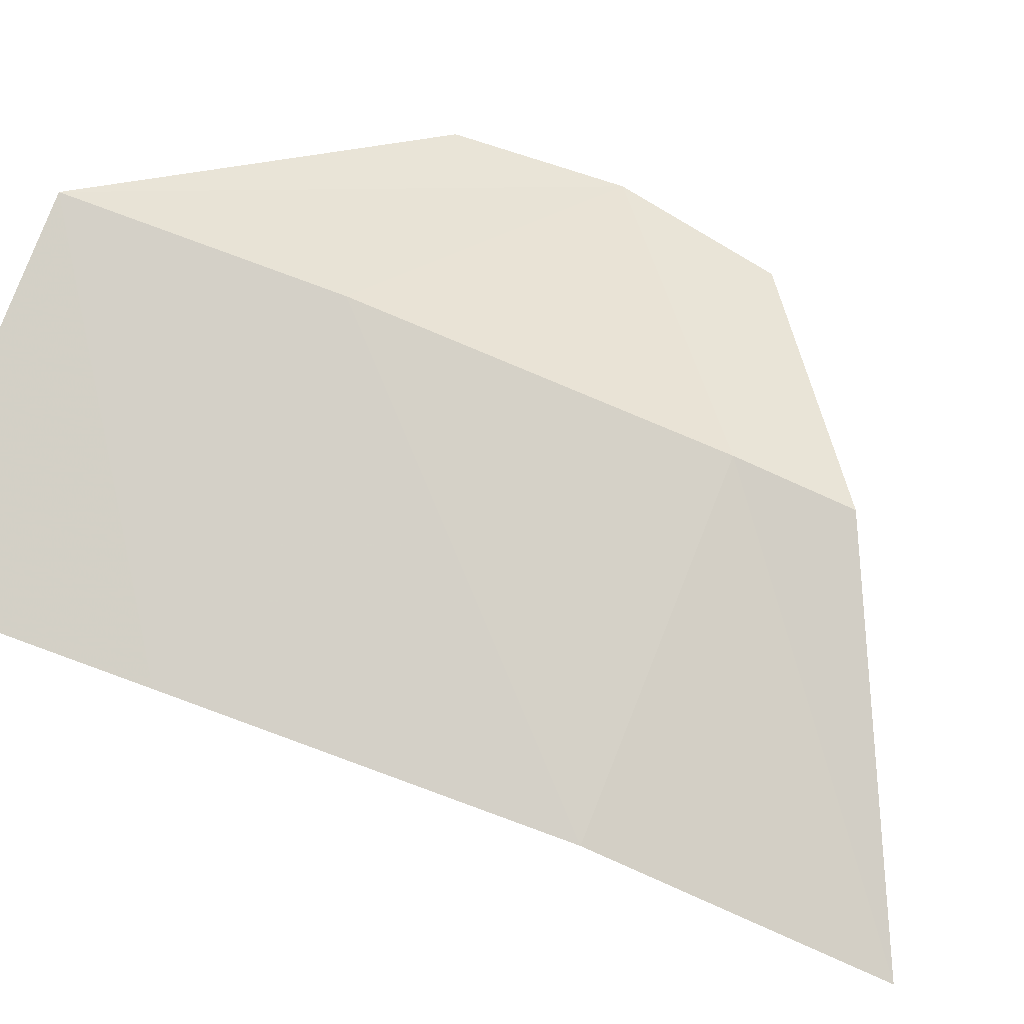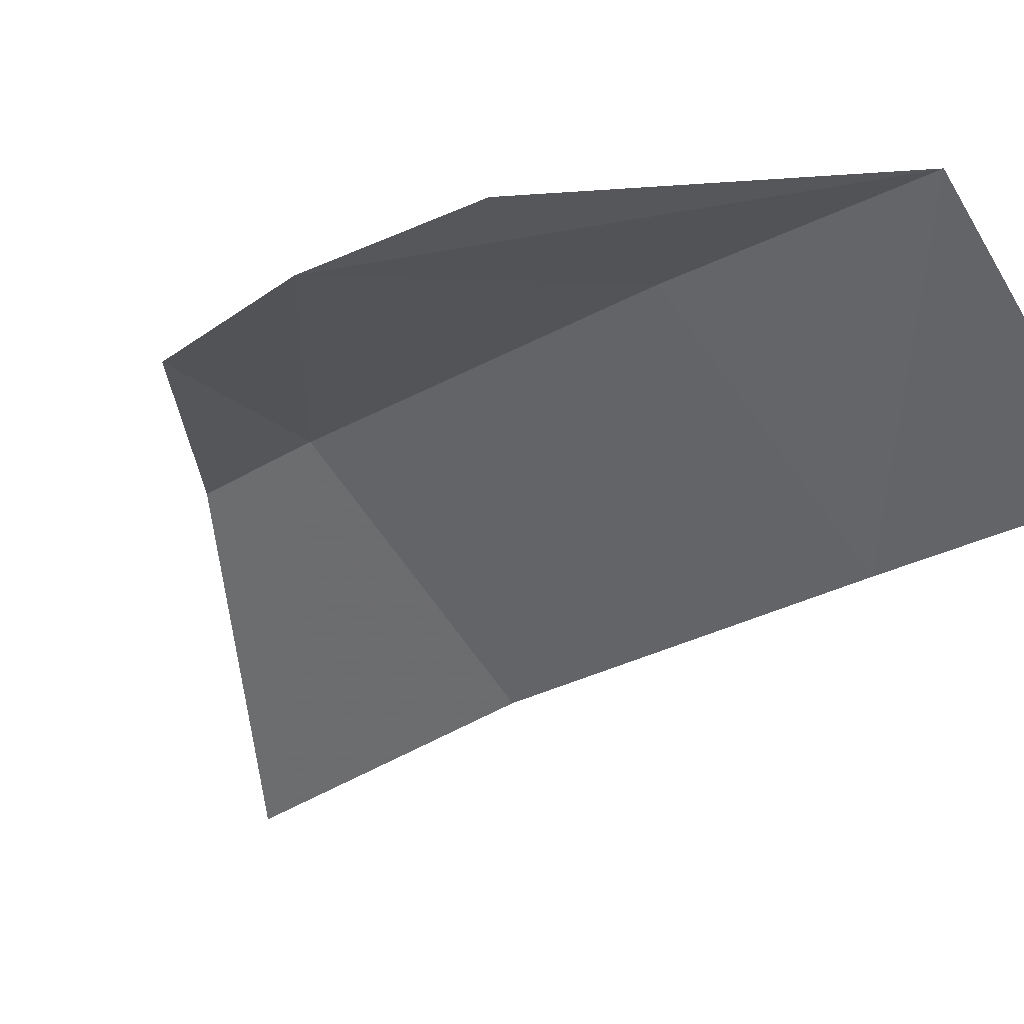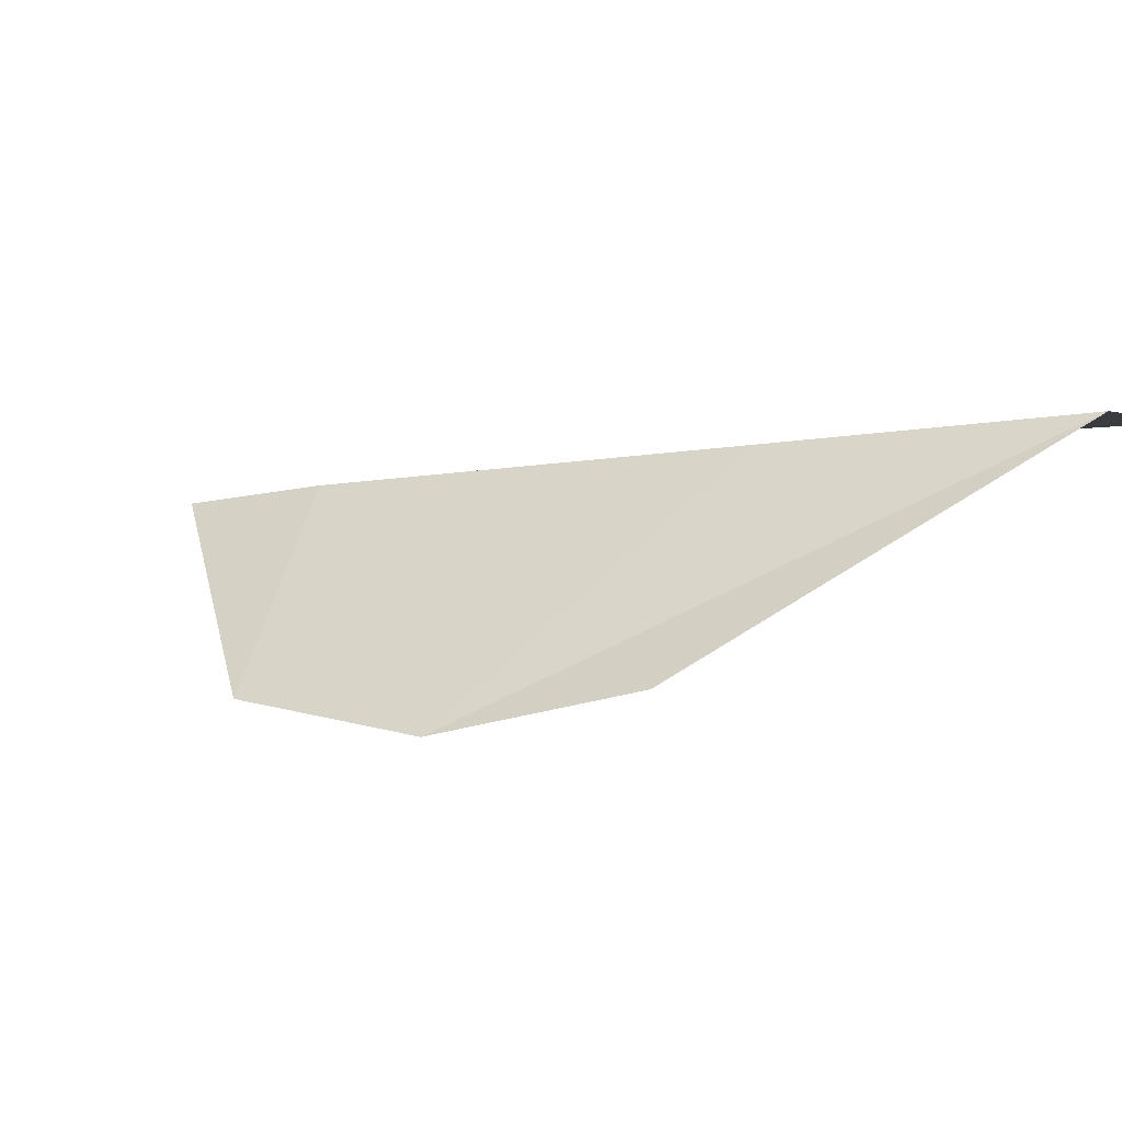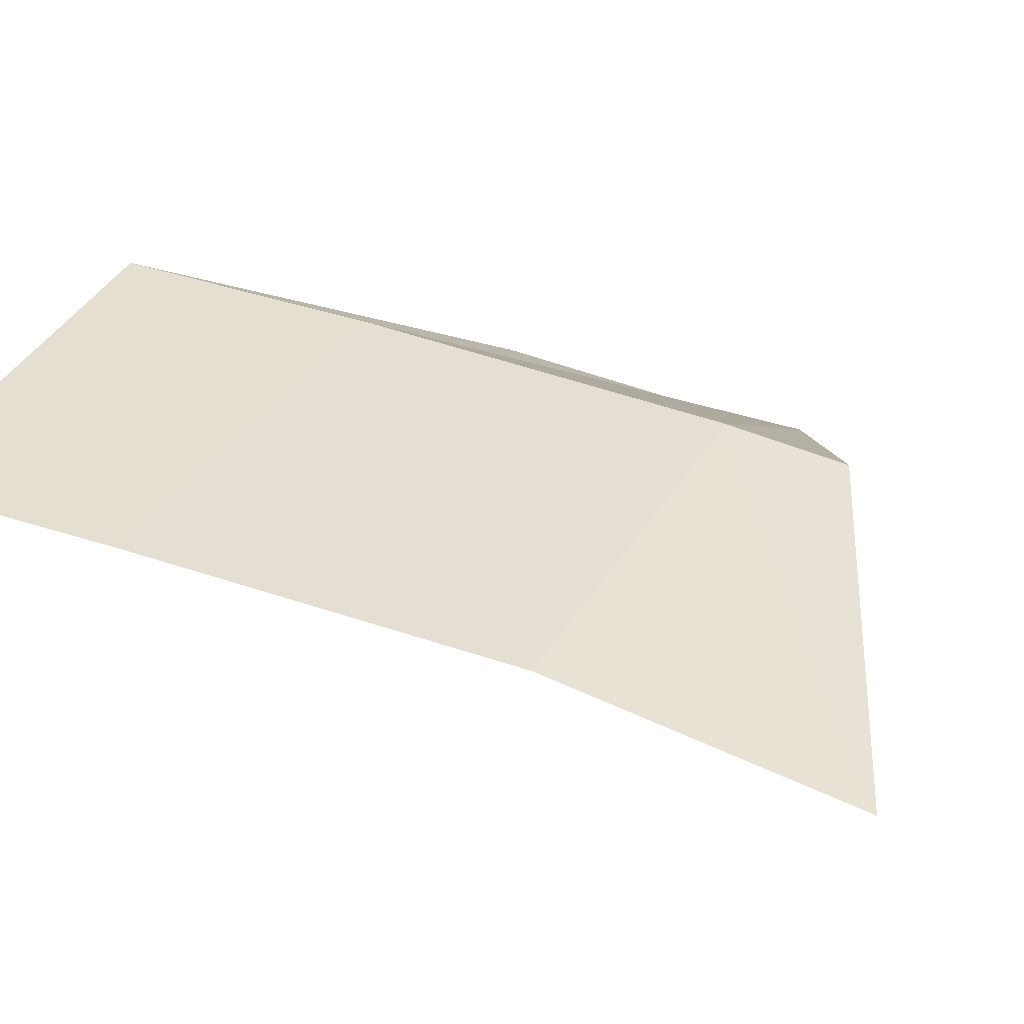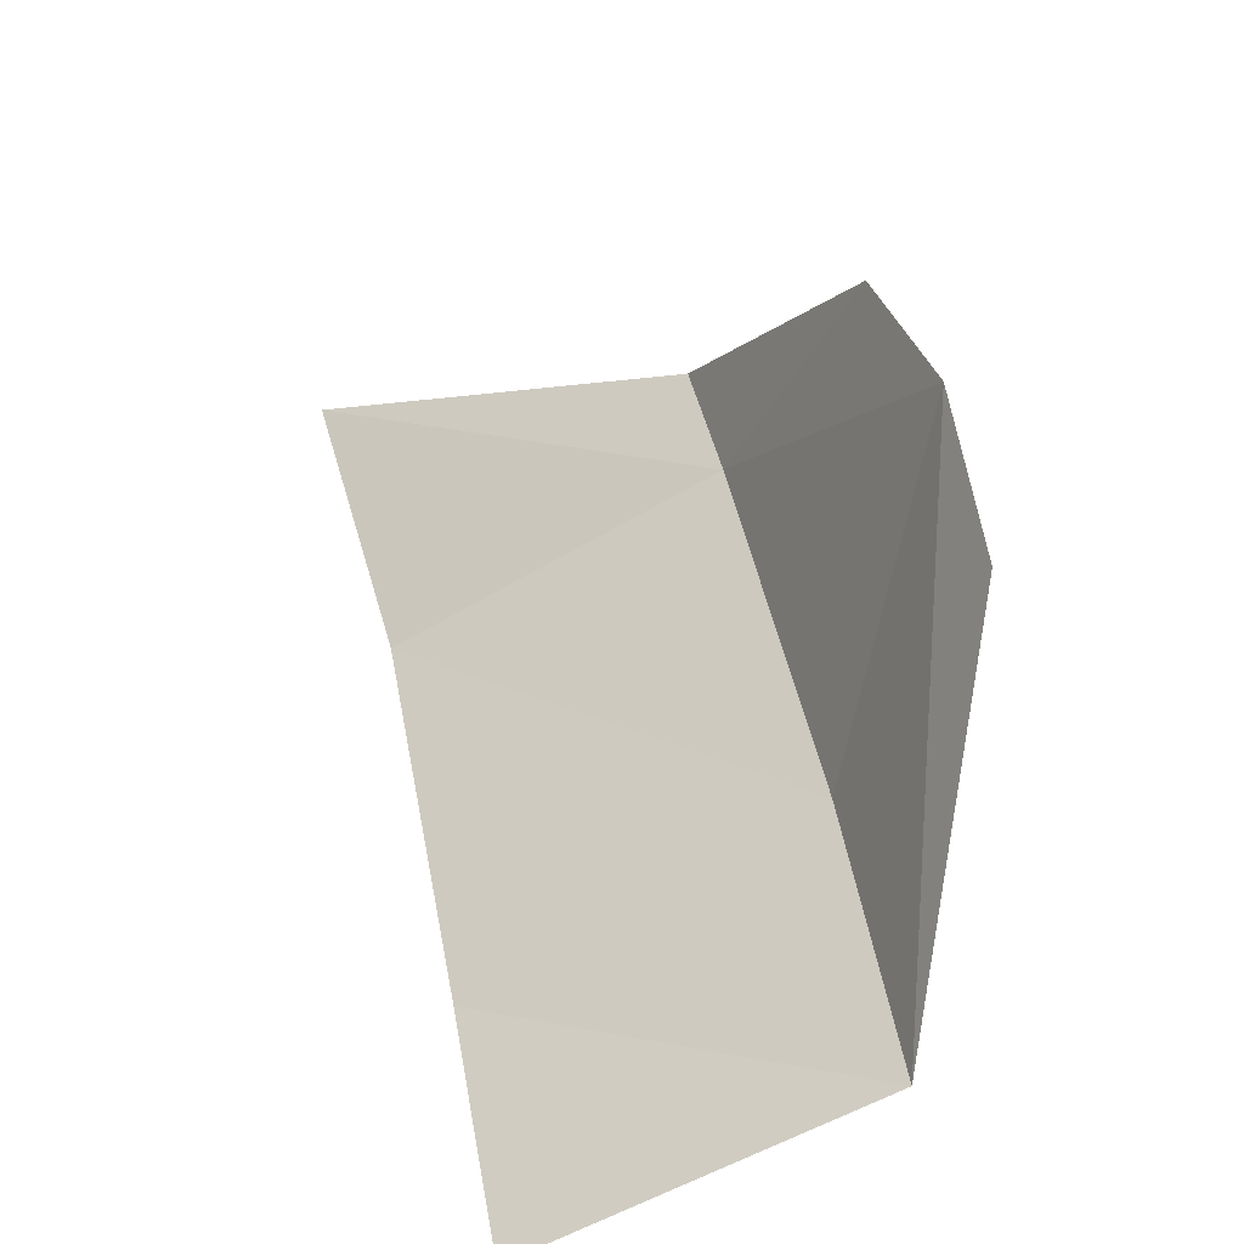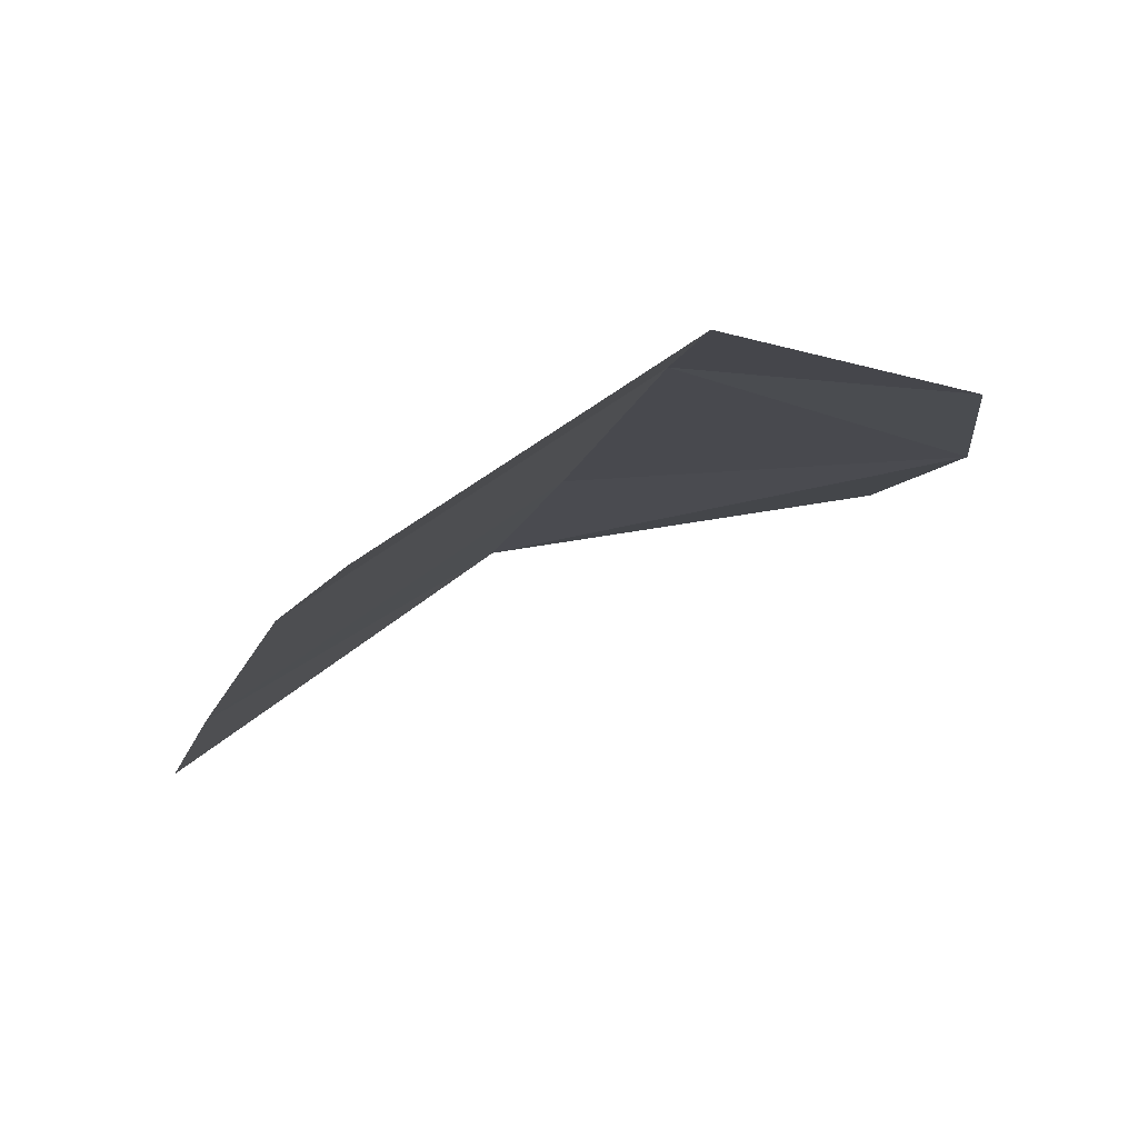
<metadata>
{"format":"obj","ext":"obj","renderer":"f3d","projection":"perspective","resolution":1024,"background":"white","views":[{"elev":37.8,"azim":113.9,"up":"+Z"},{"elev":-8.9,"azim":-53.9,"up":"+Z"},{"elev":43.8,"azim":-67.5,"up":"+Z"},{"elev":-4.8,"azim":122.9,"up":"+Z"},{"elev":-52.4,"azim":-110.8,"up":"+Y"},{"elev":-30.6,"azim":176.4,"up":"+Z"}]}
</metadata>
<code>
g StoneMDL_13
v 0.0677 0.1159 -0.07198
v 0.08456 0.03679 -0.03959
v -0.0003675 0.04264 0.02586
v -0.006474 0.07464 0.01391
v 0.08456 0.03679 -0.03959
v 0.1061 -0.0705 -0.008419
v 0.01722 -0.05832 0.0585
v -0.0003675 0.04264 0.02586
v -0.0816 -0.02135 0.04631
v -0.0003675 0.04264 0.02586
v 0.01722 -0.05832 0.0585
v -0.07567 0.02612 0.03279
v -0.006474 0.07464 0.01391
v -0.0816 -0.02135 0.04631
v 0.01722 -0.05832 0.0585
v 0.03288 -0.132 0.08017
v -0.06465 -0.06526 0.06174
v 0.1061 -0.0705 -0.008419
v 0.1187 -0.1382 0.01015
v 0.03288 -0.132 0.08017
v 0.01722 -0.05832 0.0585
g StoneMDL_13_0
f 3 2 1
f 4 3 1
f 7 6 5
f 8 7 5
f 11 10 9
f 12 9 10
f 12 10 13
f 16 15 14
f 17 16 14
f 20 19 18
f 21 20 18

</code>
